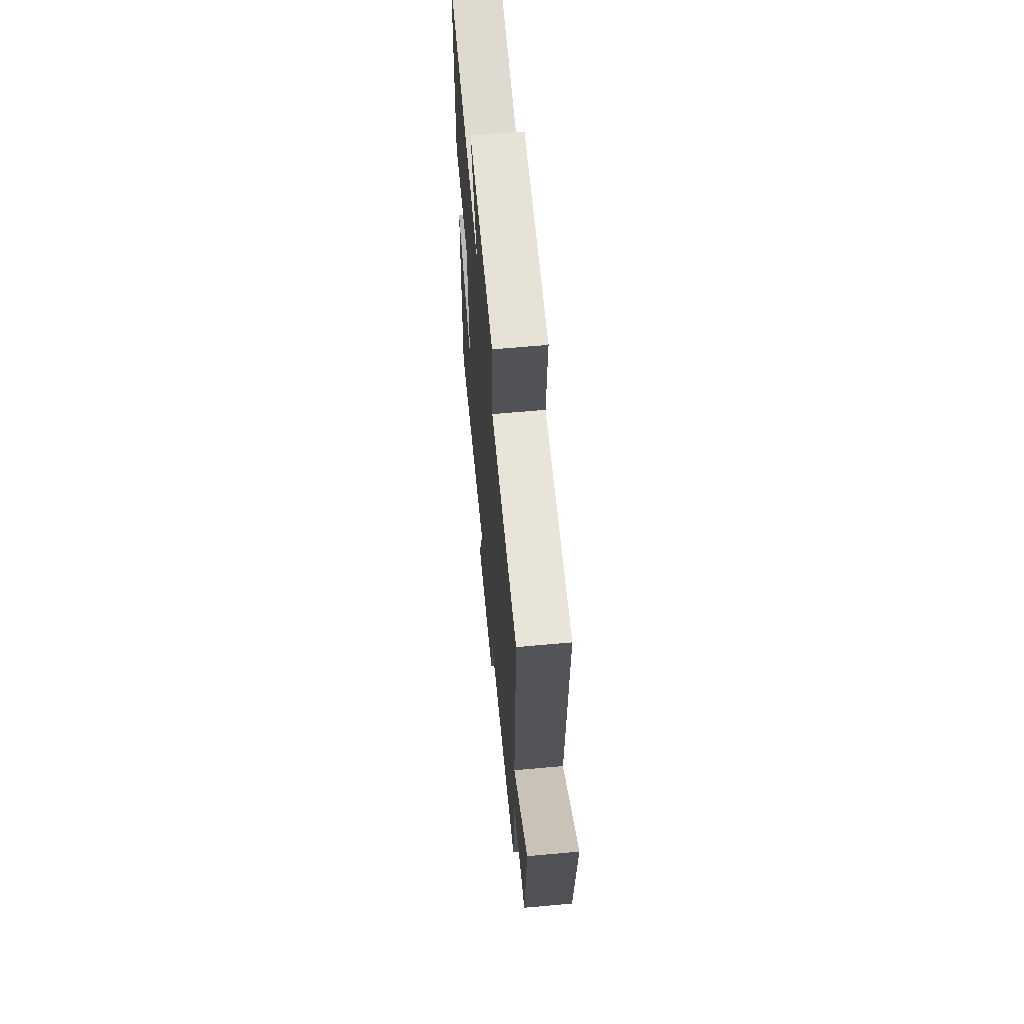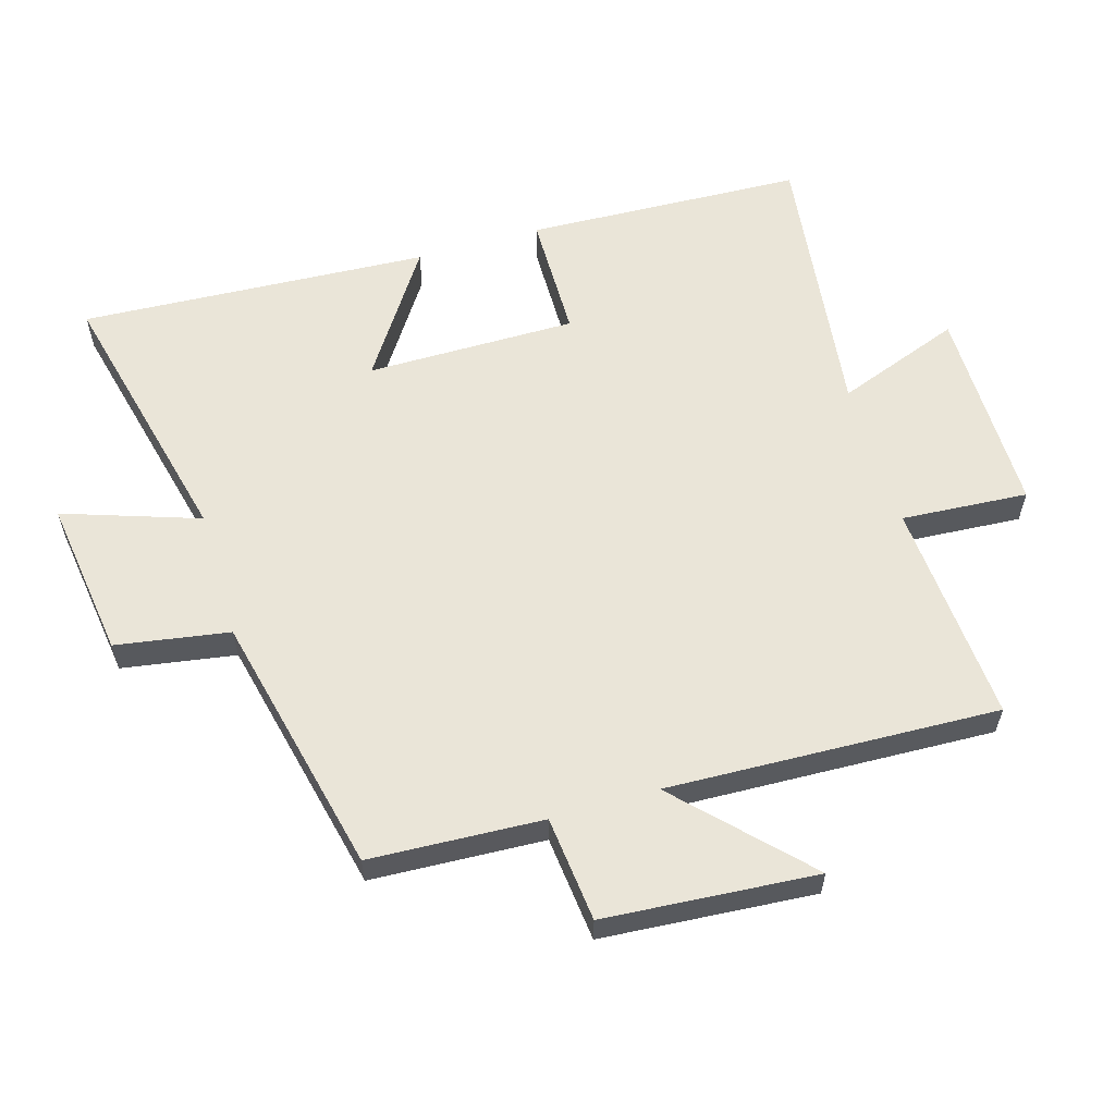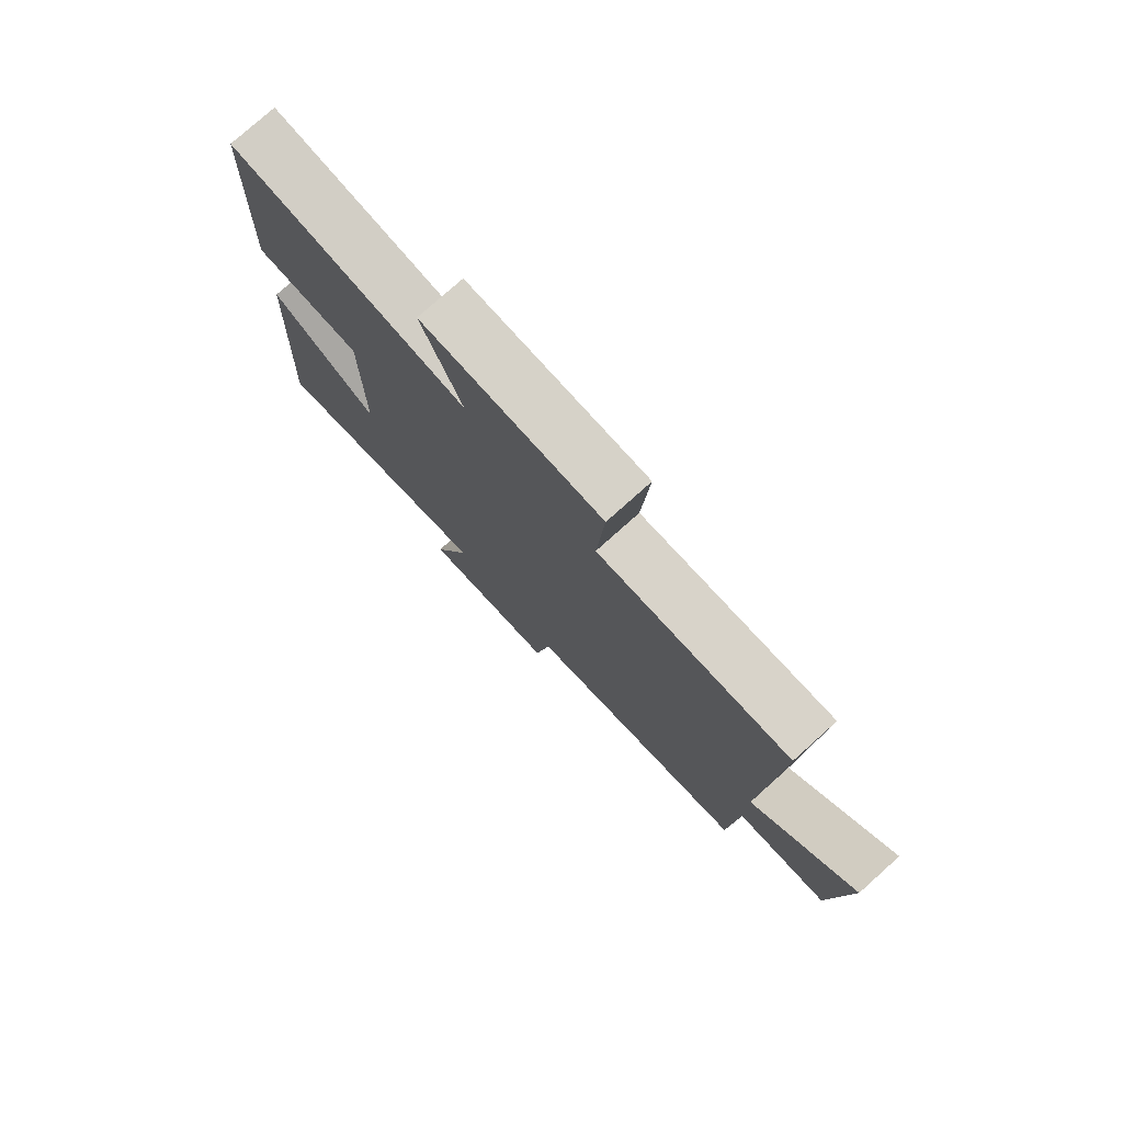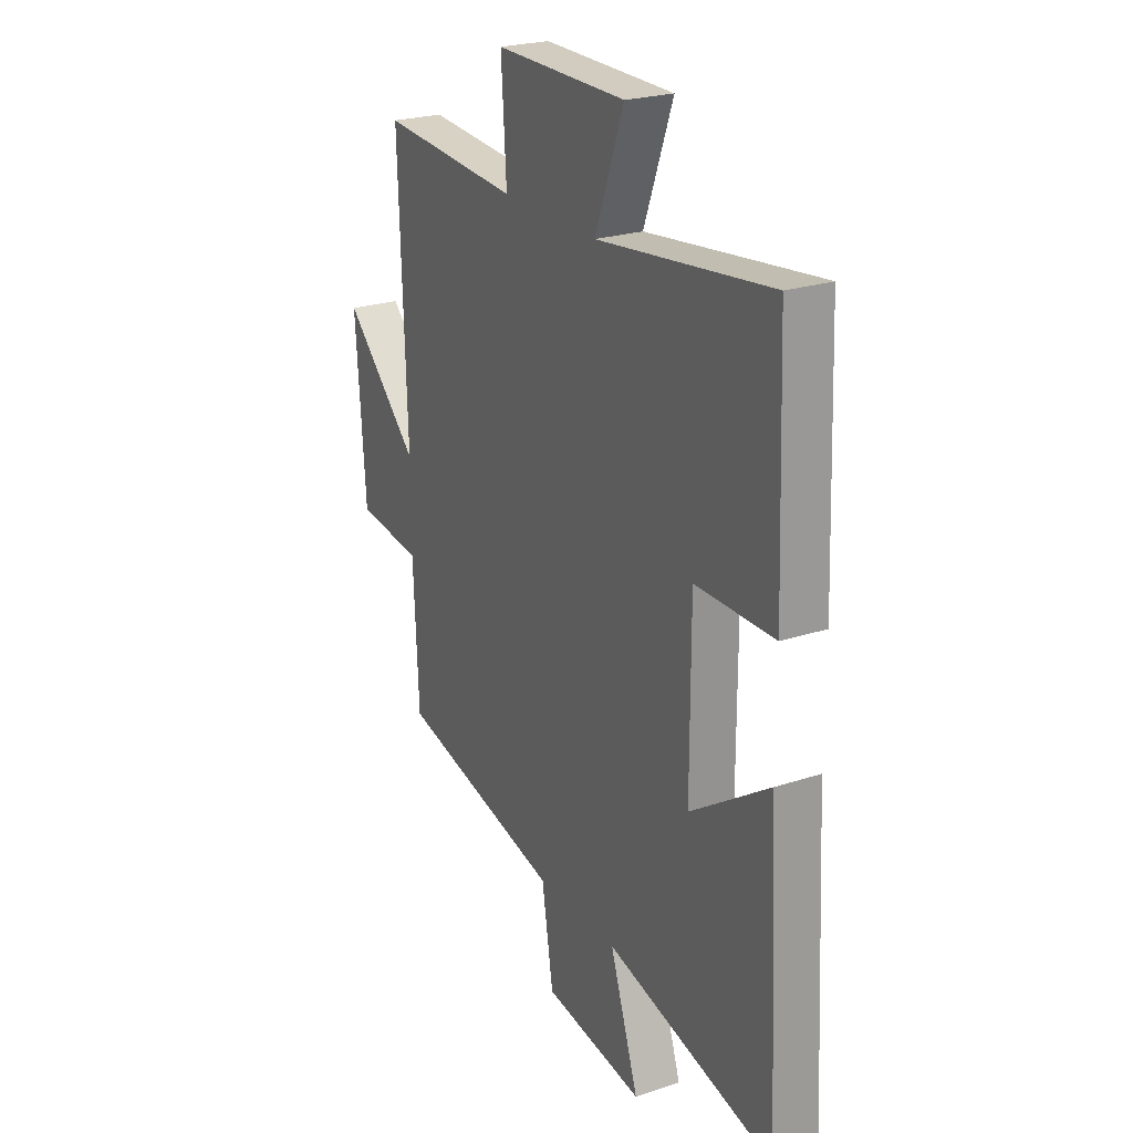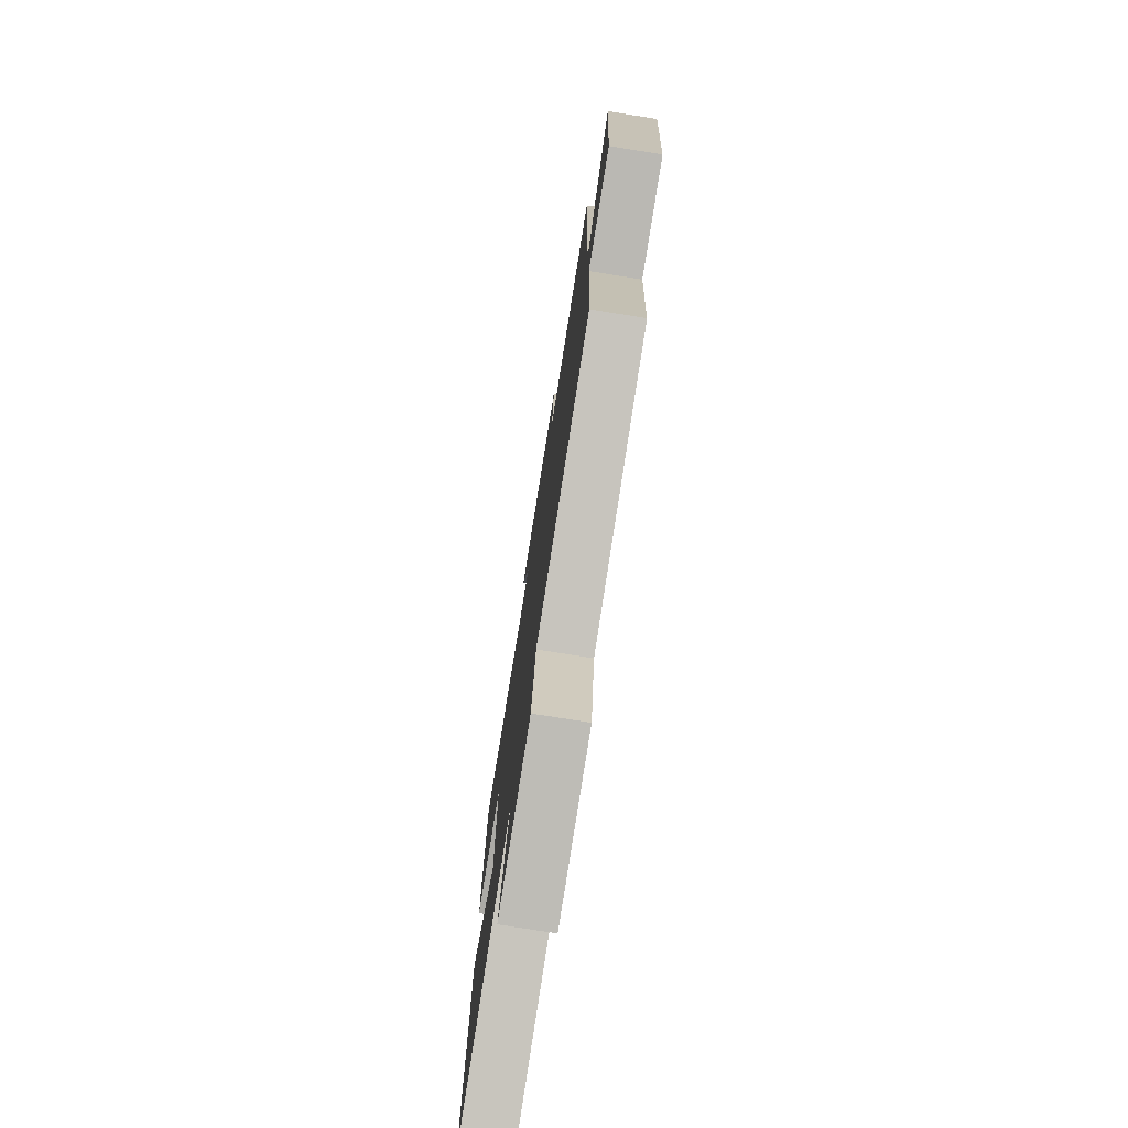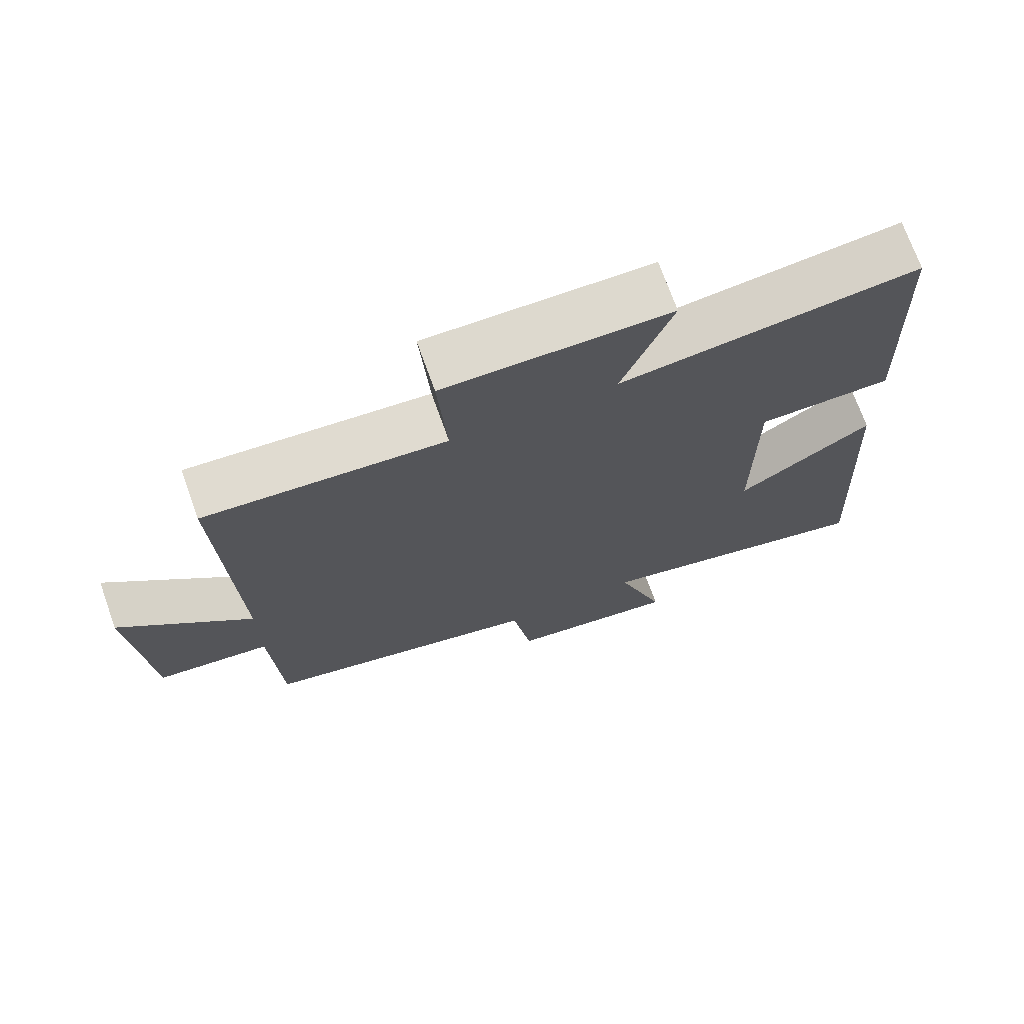
<metadata>
{"format":"obj","ext":"obj","renderer":"f3d","projection":"perspective","resolution":1024,"background":"white","views":[{"elev":64.2,"azim":-95.2,"up":"+Z"},{"elev":59.1,"azim":-106.4,"up":"+Y"},{"elev":77.7,"azim":-131.8,"up":"+Z"},{"elev":23.8,"azim":61.1,"up":"+Z"},{"elev":-76.5,"azim":-99.1,"up":"+Z"},{"elev":72.0,"azim":-19.7,"up":"+Z"}]}
</metadata>
<code>
v -0.519 0.07 0.524
v -0.178 0.07 0.5
v -0.191 0.07 0.693
v 0.129 0.07 0.691
v 0.058 0.07 0.5
v 0.483 0.07 0.552
v 0.5 0.07 0.128
v 0.307 0.07 0.126
v 0.307 0.07 -0.194
v 0.5 0.07 -0.066
v 0.529 0.07 -0.599
v 0.116 0.07 -0.5
v 0.186 0.07 -0.707
v -0.058 0.07 -0.673
v -0.086 0.07 -0.5
v -0.487 0.07 -0.408
v -0.5 0.07 -0.144
v -0.661 0.07 -0.127
v -0.685 0.07 0.197
v -0.5 0.07 0.018
v -0.519 0 0.524
v -0.178 0 0.5
v -0.191 0 0.693
v 0.129 0 0.691
v 0.058 0 0.5
v 0.483 0 0.552
v 0.5 0 0.128
v 0.307 0 0.126
v 0.307 0 -0.194
v 0.5 0 -0.066
v 0.529 0 -0.599
v 0.116 0 -0.5
v 0.186 0 -0.707
v -0.058 0 -0.673
v -0.086 0 -0.5
v -0.487 0 -0.408
v -0.5 0 -0.144
v -0.661 0 -0.127
v -0.685 0 0.197
v -0.5 0 0.018
f 17 18 19 20
f 15 16 17 20
f 15 20 1 2
f 12 13 14 15
f 12 15 2 3
f 9 10 11 12
f 8 9 12 3
f 5 6 7 8
f 5 8 3
f 3 4 5
f 40 39 38 37
f 40 37 36 35
f 22 21 40 35
f 35 34 33 32
f 23 22 35 32
f 32 31 30 29
f 23 32 29 28
f 28 27 26 25
f 23 28 25
f 25 24 23
f 1 21 22 2
f 2 22 23 3
f 3 23 24 4
f 4 24 25 5
f 5 25 26 6
f 6 26 27 7
f 7 27 28 8
f 8 28 29 9
f 9 29 30 10
f 10 30 31 11
f 11 31 32 12
f 12 32 33 13
f 13 33 34 14
f 14 34 35 15
f 15 35 36 16
f 16 36 37 17
f 17 37 38 18
f 18 38 39 19
f 19 39 40 20
f 20 40 21 1

</code>
